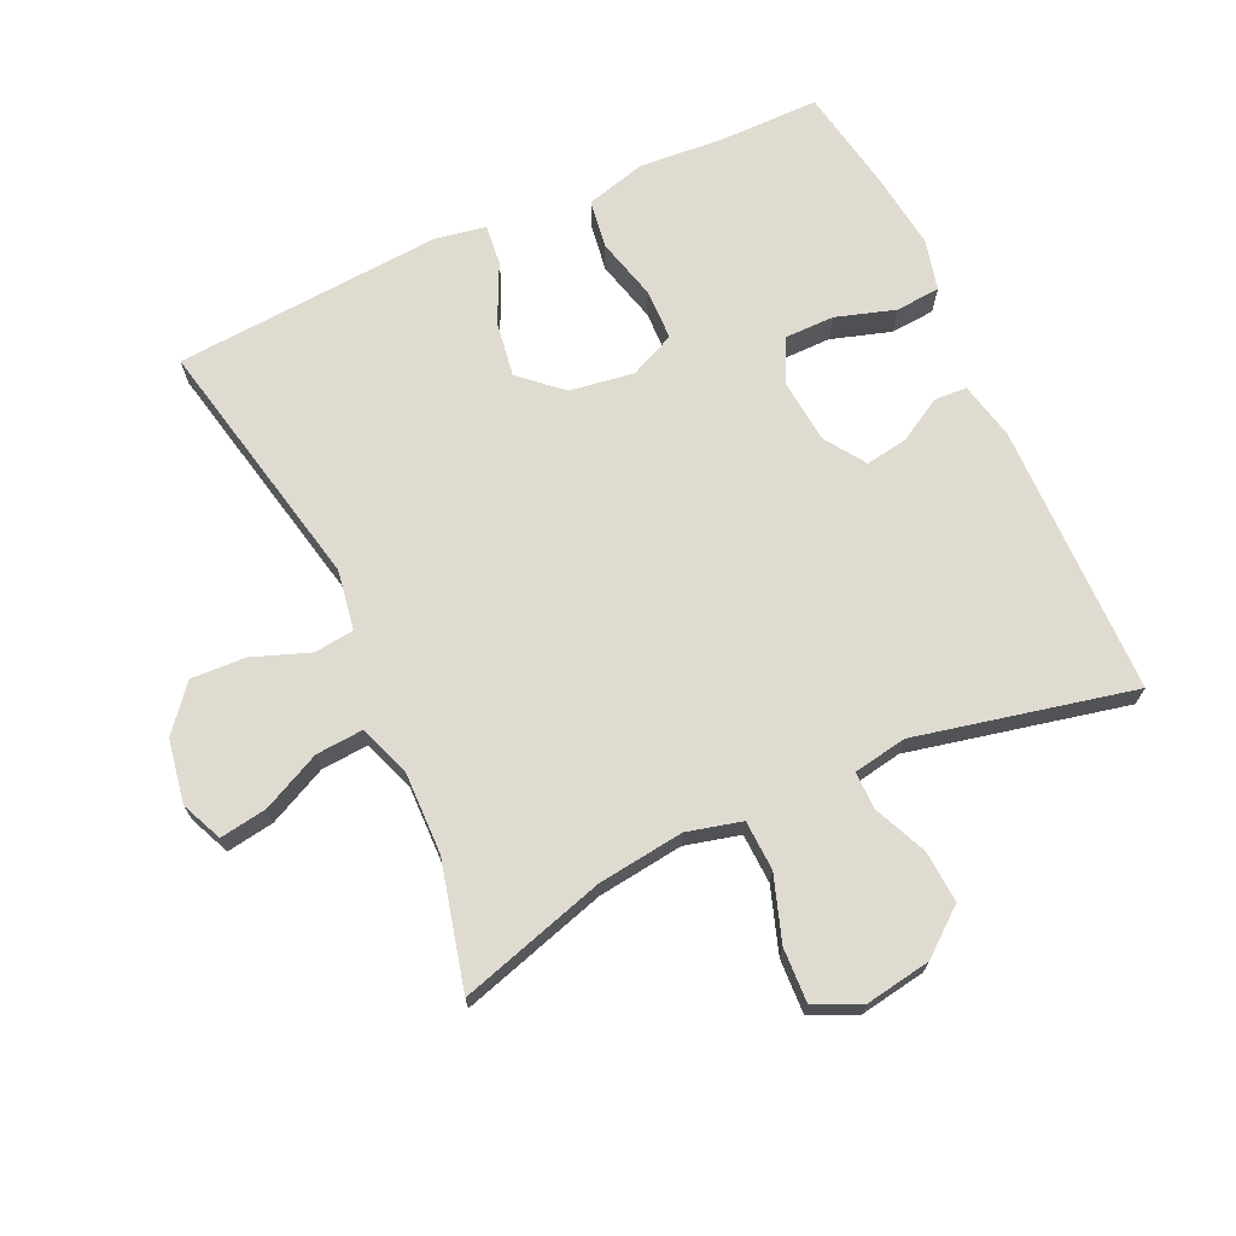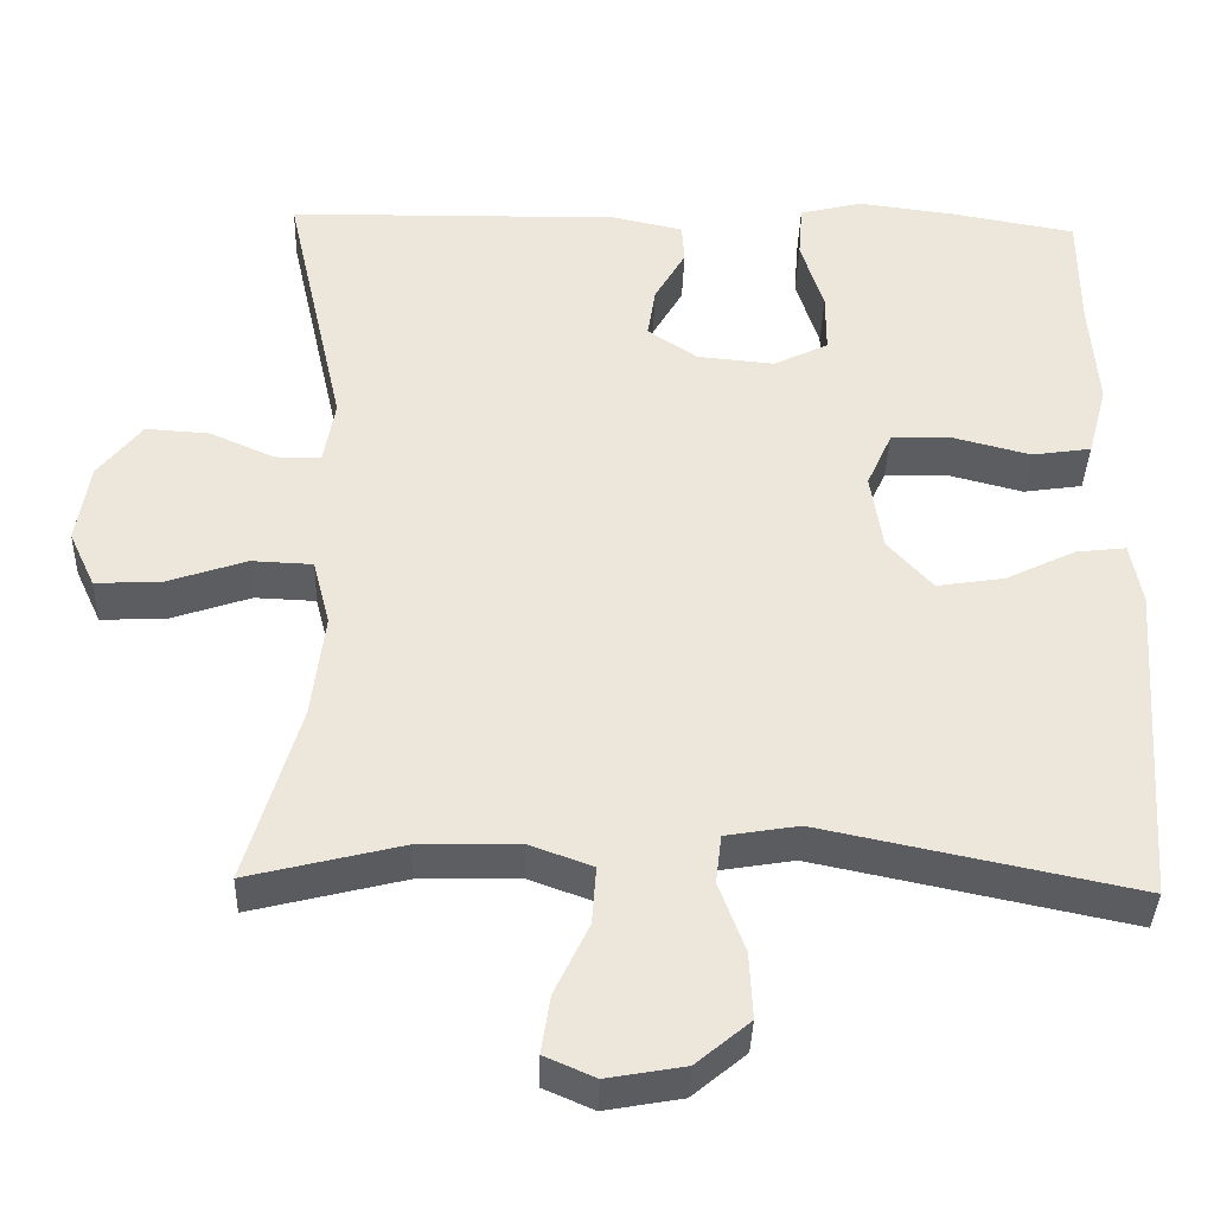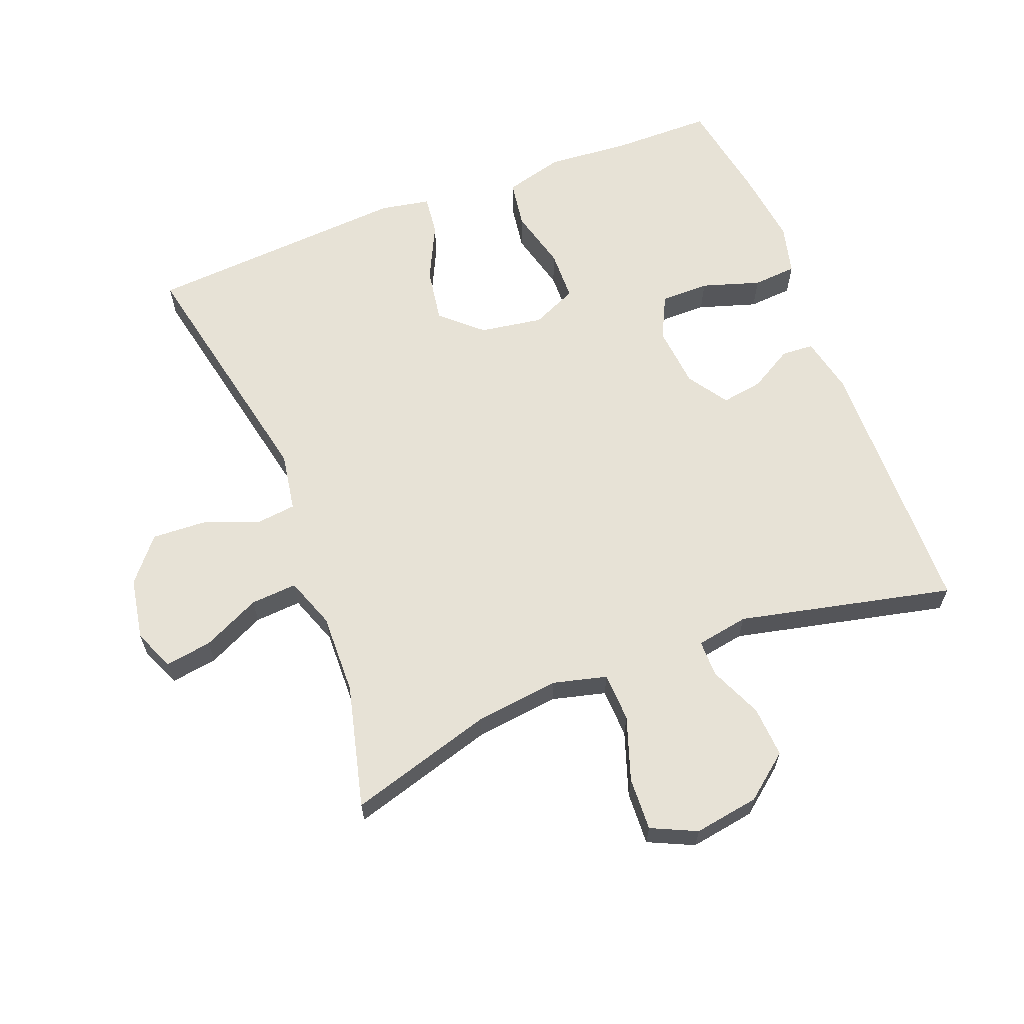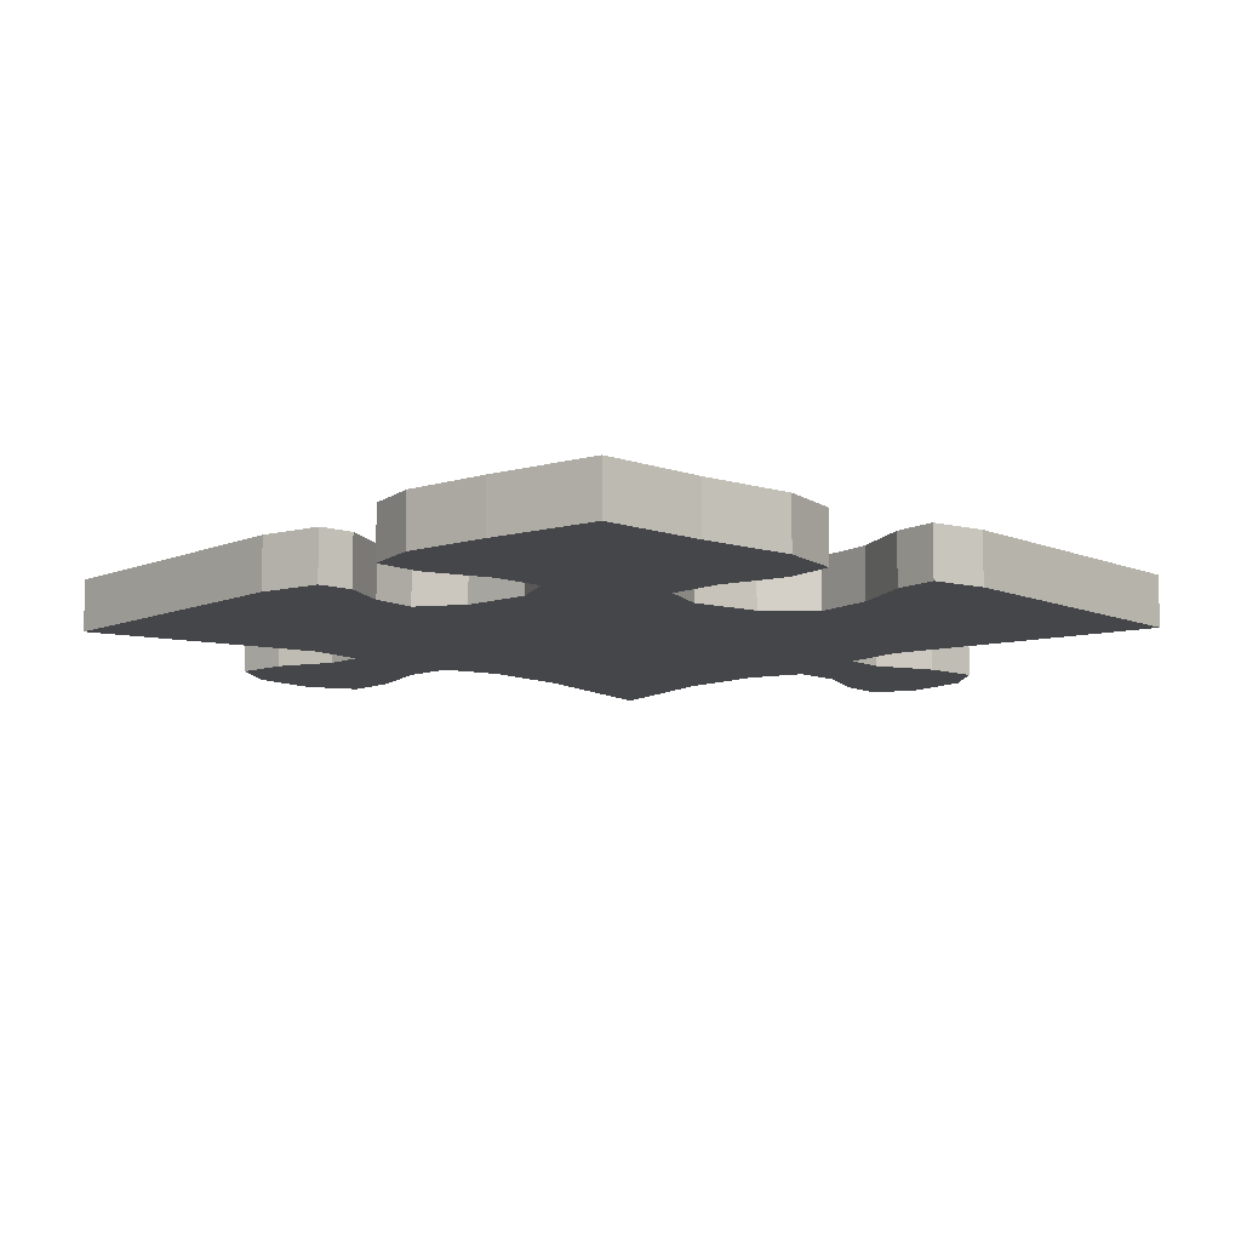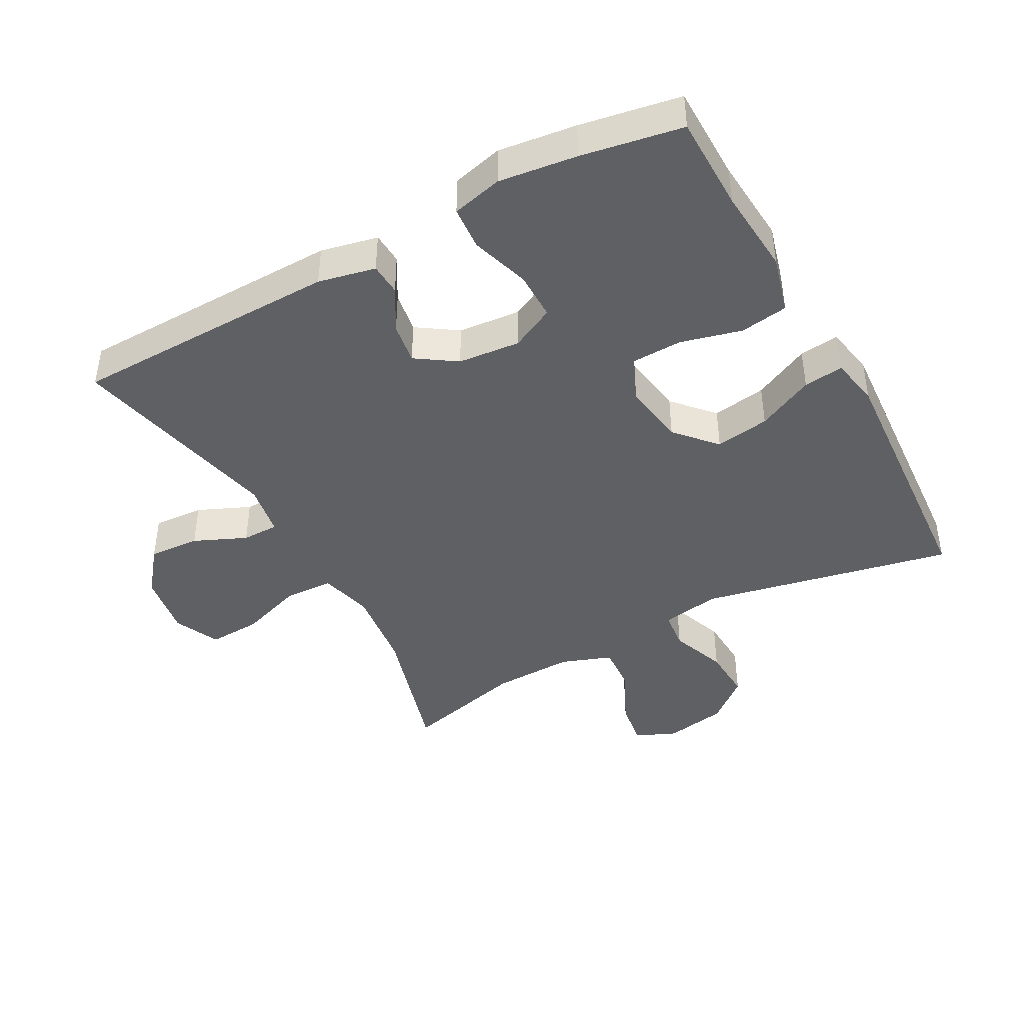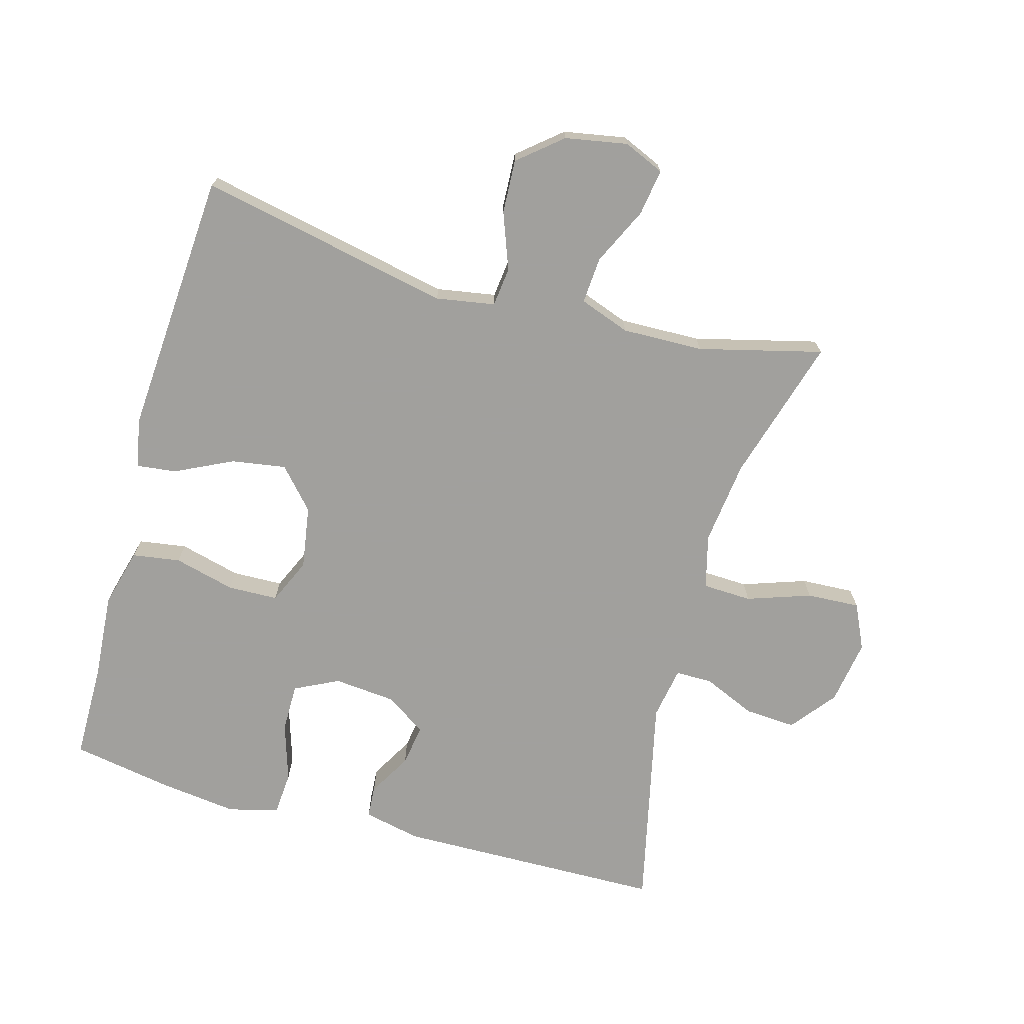
<metadata>
{"format":"obj","ext":"obj","renderer":"f3d","projection":"perspective","resolution":1024,"background":"white","views":[{"elev":70.0,"azim":-114.9,"up":"+Y"},{"elev":-37.5,"azim":-1.8,"up":"+Z"},{"elev":63.4,"azim":-111.2,"up":"+Y"},{"elev":-9.4,"azim":46.4,"up":"+Y"},{"elev":-42.8,"azim":28.7,"up":"+Y"},{"elev":-71.7,"azim":164.5,"up":"+Y"}]}
</metadata>
<code>
v 0.5 0.07 -0.5
v 0.115 0.07 -0.42
v 0.025 0.07 -0.435
v 0.018 0.07 -0.495
v 0.05 0.07 -0.581
v 0.054 0.07 -0.663
v -0.012 0.07 -0.718
v -0.107 0.07 -0.735
v -0.169 0.07 -0.708
v -0.158 0.07 -0.637
v -0.116 0.07 -0.549
v -0.111 0.07 -0.478
v -0.188 0.07 -0.45
v -0.312 0.07 -0.453
v -0.5 0.07 -0.5
v -0.435 0.07 -0.28
v -0.419 0.07 -0.151
v -0.44 0.07 -0.069
v -0.515 0.07 -0.066
v -0.612 0.07 -0.099
v -0.693 0.07 -0.103
v -0.725 0.07 -0.034
v -0.709 0.07 0.065
v -0.655 0.07 0.133
v -0.577 0.07 0.128
v -0.497 0.07 0.093
v -0.441 0.07 0.093
v -0.427 0.07 0.173
v -0.5 0.07 0.5
v -0.091 0.07 0.507
v -0.004 0.07 0.488
v -0.001 0.07 0.439
v -0.039 0.07 0.373
v -0.049 0.07 0.31
v 0.012 0.07 0.269
v 0.107 0.07 0.26
v 0.174 0.07 0.293
v 0.174 0.07 0.367
v 0.146 0.07 0.456
v 0.151 0.07 0.523
v 0.228 0.07 0.542
v 0.347 0.07 0.527
v 0.5 0.07 0.5
v 0.501 0.07 0.353
v 0.511 0.07 0.221
v 0.487 0.07 0.132
v 0.414 0.07 0.121
v 0.321 0.07 0.145
v 0.244 0.07 0.143
v 0.213 0.07 0.074
v 0.228 0.07 -0.022
v 0.283 0.07 -0.083
v 0.366 0.07 -0.07
v 0.453 0.07 -0.028
v 0.514 0.07 -0.021
v 0.528 0.07 -0.097
v 0.5 0 -0.5
v 0.115 0 -0.42
v 0.025 0 -0.435
v 0.018 0 -0.495
v 0.05 0 -0.581
v 0.054 0 -0.663
v -0.012 0 -0.718
v -0.107 0 -0.735
v -0.169 0 -0.708
v -0.158 0 -0.637
v -0.116 0 -0.549
v -0.111 0 -0.478
v -0.188 0 -0.45
v -0.312 0 -0.453
v -0.5 0 -0.5
v -0.435 0 -0.28
v -0.419 0 -0.151
v -0.44 0 -0.069
v -0.515 0 -0.066
v -0.612 0 -0.099
v -0.693 0 -0.103
v -0.725 0 -0.034
v -0.709 0 0.065
v -0.655 0 0.133
v -0.577 0 0.128
v -0.497 0 0.093
v -0.441 0 0.093
v -0.427 0 0.173
v -0.5 0 0.5
v -0.091 0 0.507
v -0.004 0 0.488
v -0.001 0 0.439
v -0.039 0 0.373
v -0.049 0 0.31
v 0.012 0 0.269
v 0.107 0 0.26
v 0.174 0 0.293
v 0.174 0 0.367
v 0.146 0 0.456
v 0.151 0 0.523
v 0.228 0 0.542
v 0.347 0 0.527
v 0.5 0 0.5
v 0.501 0 0.353
v 0.511 0 0.221
v 0.487 0 0.132
v 0.414 0 0.121
v 0.321 0 0.145
v 0.244 0 0.143
v 0.213 0 0.074
v 0.228 0 -0.022
v 0.283 0 -0.083
v 0.366 0 -0.07
v 0.453 0 -0.028
v 0.514 0 -0.021
v 0.528 0 -0.097
f 53 54 55 56
f 52 53 56 1
f 51 52 1 2
f 50 51 2 3
f 45 46 47 48
f 44 45 48 49
f 43 44 49
f 42 43 49
f 41 42 49 50
f 38 39 40 41
f 37 38 41 50
f 30 31 32 33
f 28 29 30 33
f 27 28 33 34
f 23 24 25 26
f 23 26 27
f 22 23 27
f 19 20 21 22
f 18 19 22 27
f 17 18 27 34
f 14 15 16
f 13 14 16 17
f 12 13 17 34
f 8 9 10 11
f 4 5 6 7
f 3 4 7 8
f 36 37 50 3
f 11 12 34 35
f 11 35 36
f 3 8 11 36
f 112 111 110 109
f 57 112 109 108
f 58 57 108 107
f 59 58 107 106
f 104 103 102 101
f 105 104 101 100
f 105 100 99
f 105 99 98
f 106 105 98 97
f 97 96 95 94
f 106 97 94 93
f 89 88 87 86
f 89 86 85 84
f 90 89 84 83
f 82 81 80 79
f 83 82 79
f 83 79 78
f 78 77 76 75
f 83 78 75 74
f 90 83 74 73
f 72 71 70
f 73 72 70 69
f 90 73 69 68
f 67 66 65 64
f 63 62 61 60
f 64 63 60 59
f 59 106 93 92
f 91 90 68 67
f 92 91 67
f 92 67 64 59
f 1 57 58 2
f 2 58 59 3
f 3 59 60 4
f 4 60 61 5
f 5 61 62 6
f 6 62 63 7
f 7 63 64 8
f 8 64 65 9
f 9 65 66 10
f 10 66 67 11
f 11 67 68 12
f 12 68 69 13
f 13 69 70 14
f 14 70 71 15
f 15 71 72 16
f 16 72 73 17
f 17 73 74 18
f 18 74 75 19
f 19 75 76 20
f 20 76 77 21
f 21 77 78 22
f 22 78 79 23
f 23 79 80 24
f 24 80 81 25
f 25 81 82 26
f 26 82 83 27
f 27 83 84 28
f 28 84 85 29
f 29 85 86 30
f 30 86 87 31
f 31 87 88 32
f 32 88 89 33
f 33 89 90 34
f 34 90 91 35
f 35 91 92 36
f 36 92 93 37
f 37 93 94 38
f 38 94 95 39
f 39 95 96 40
f 40 96 97 41
f 41 97 98 42
f 42 98 99 43
f 43 99 100 44
f 44 100 101 45
f 45 101 102 46
f 46 102 103 47
f 47 103 104 48
f 48 104 105 49
f 49 105 106 50
f 50 106 107 51
f 51 107 108 52
f 52 108 109 53
f 53 109 110 54
f 54 110 111 55
f 55 111 112 56
f 56 112 57 1

</code>
